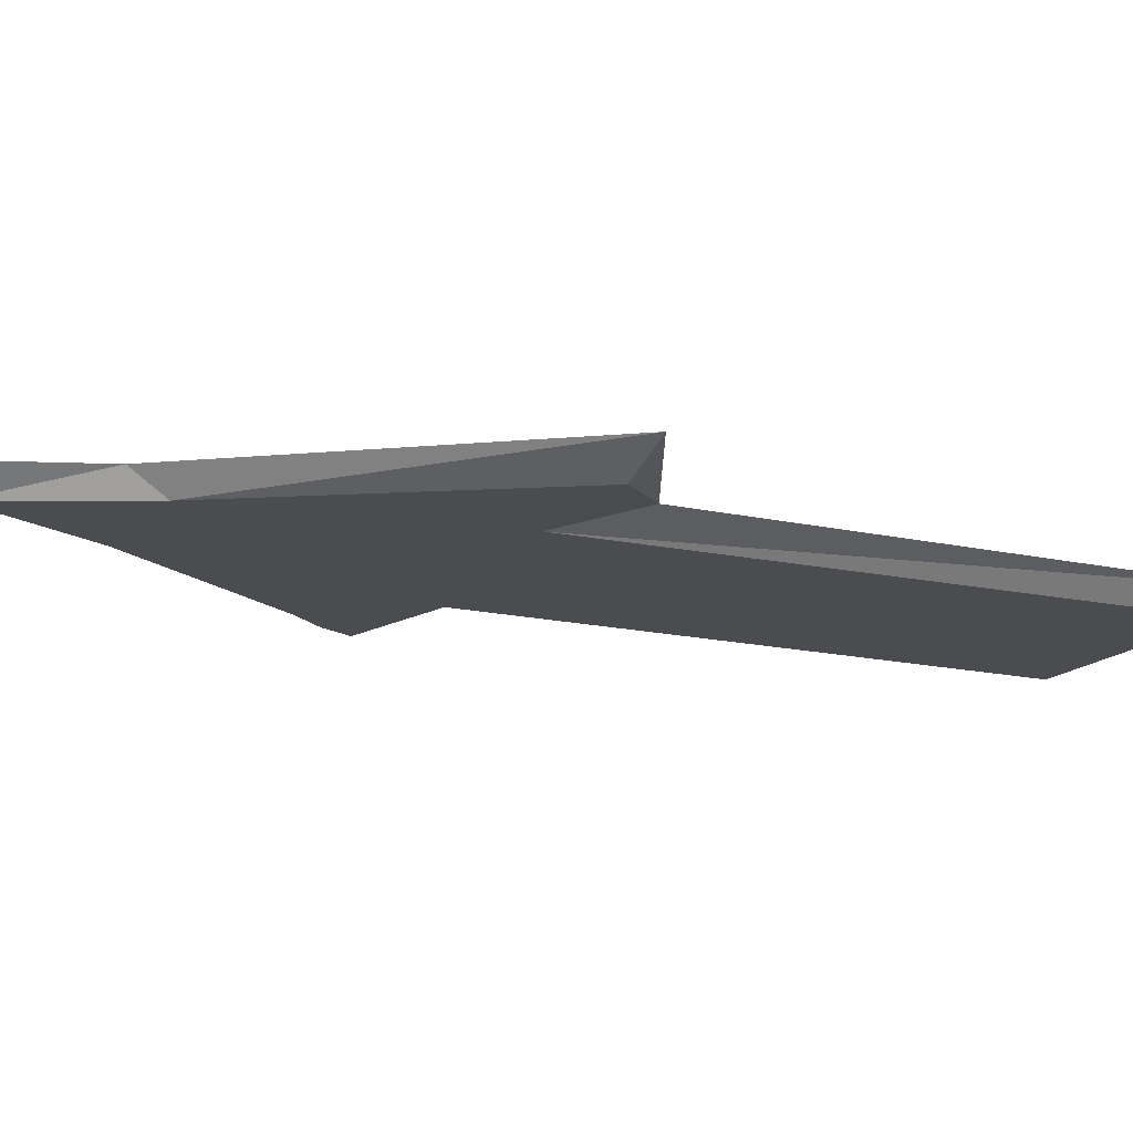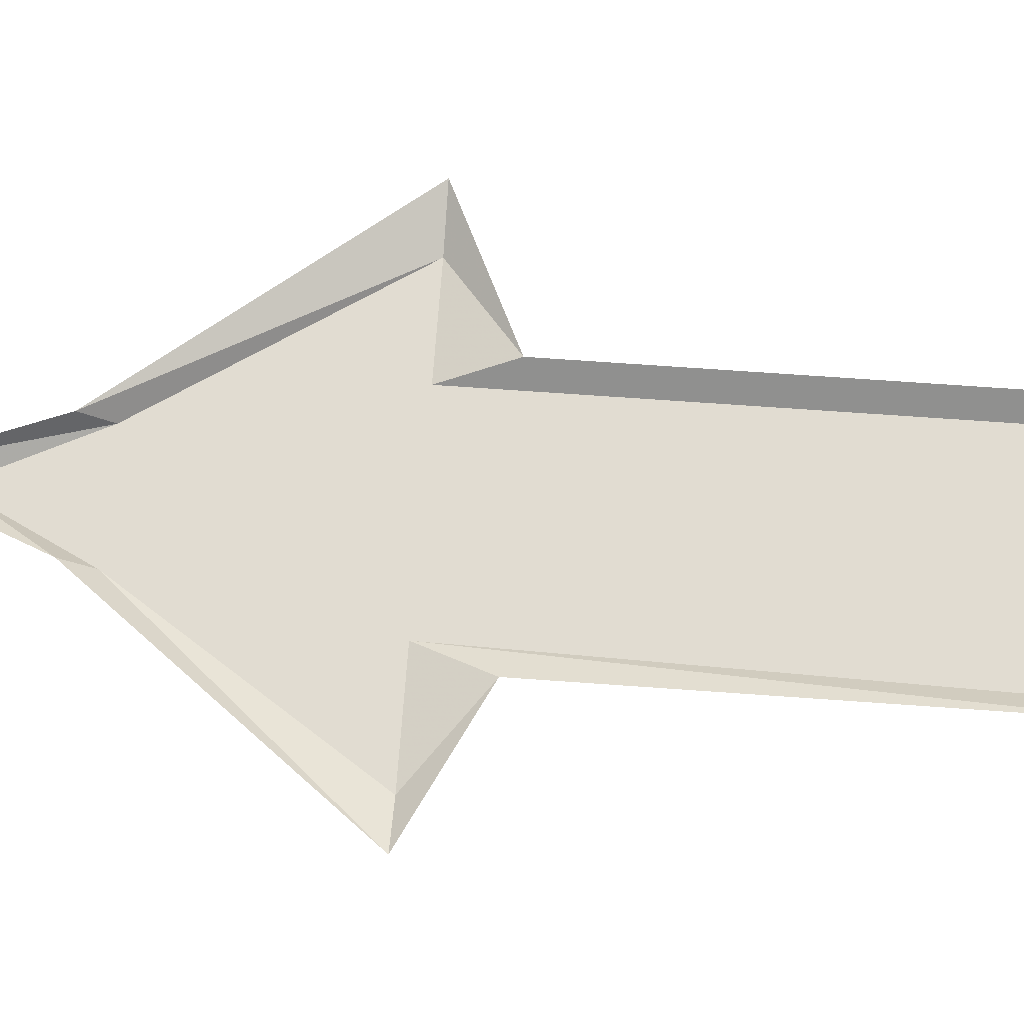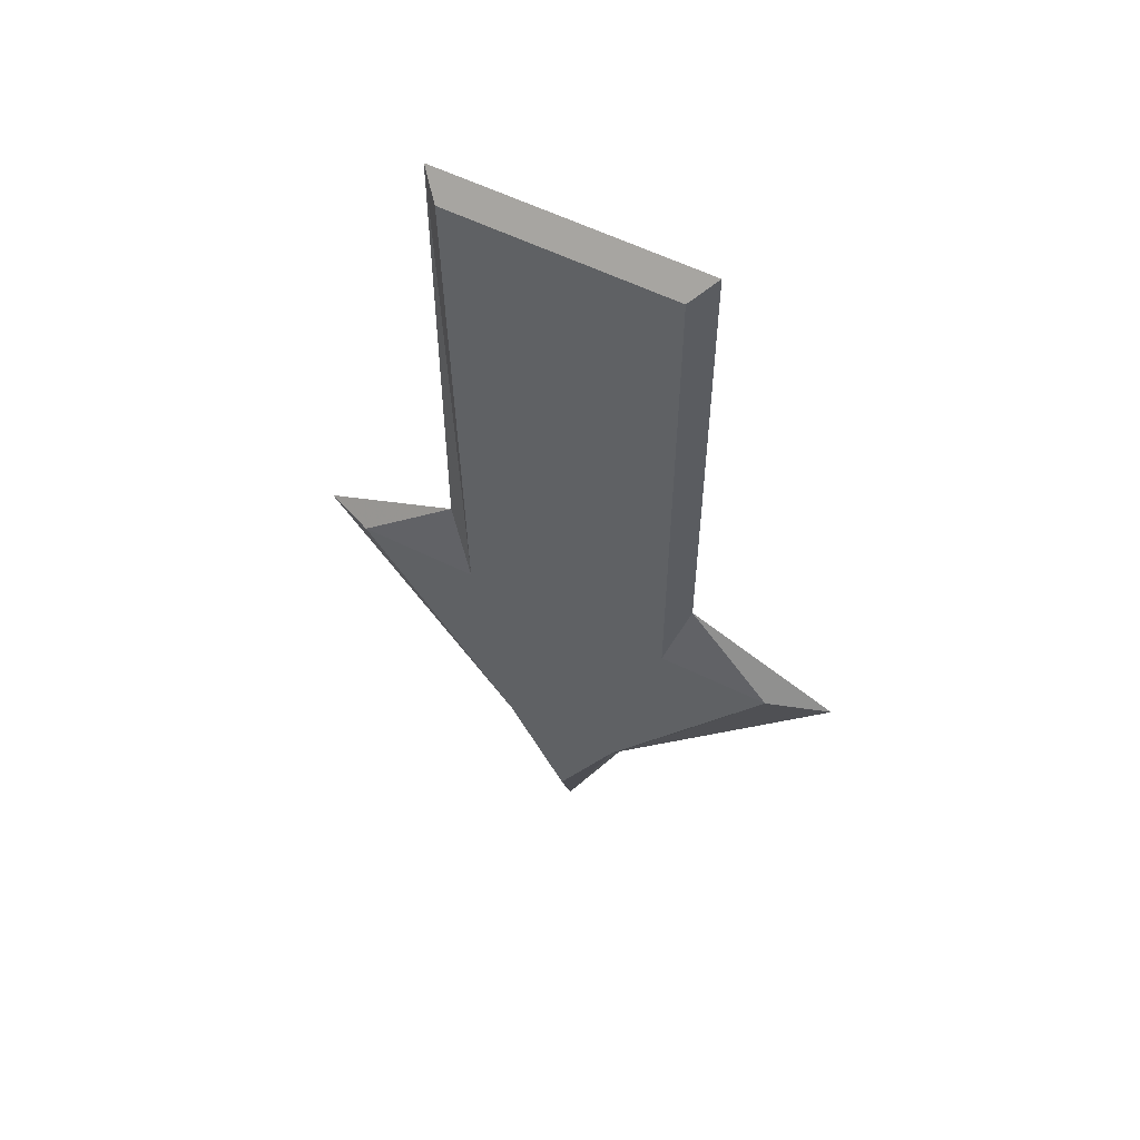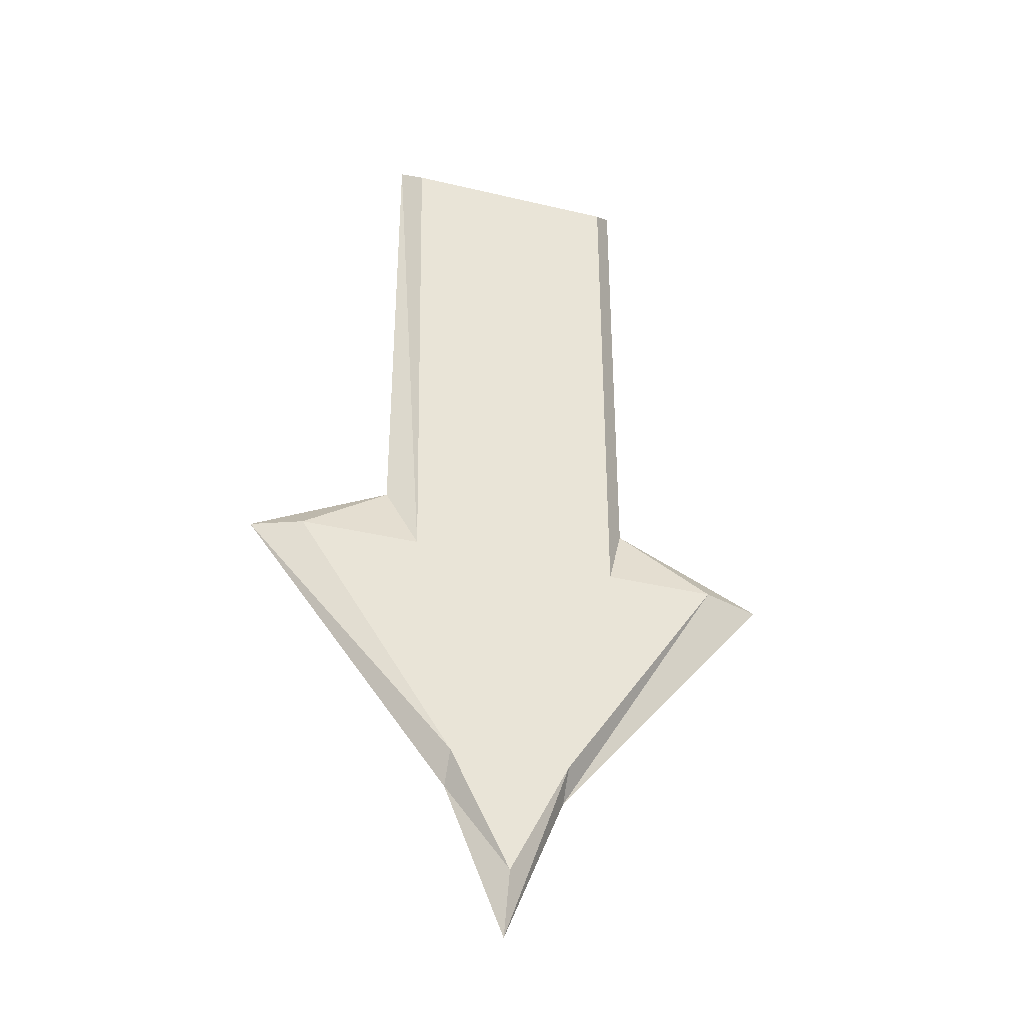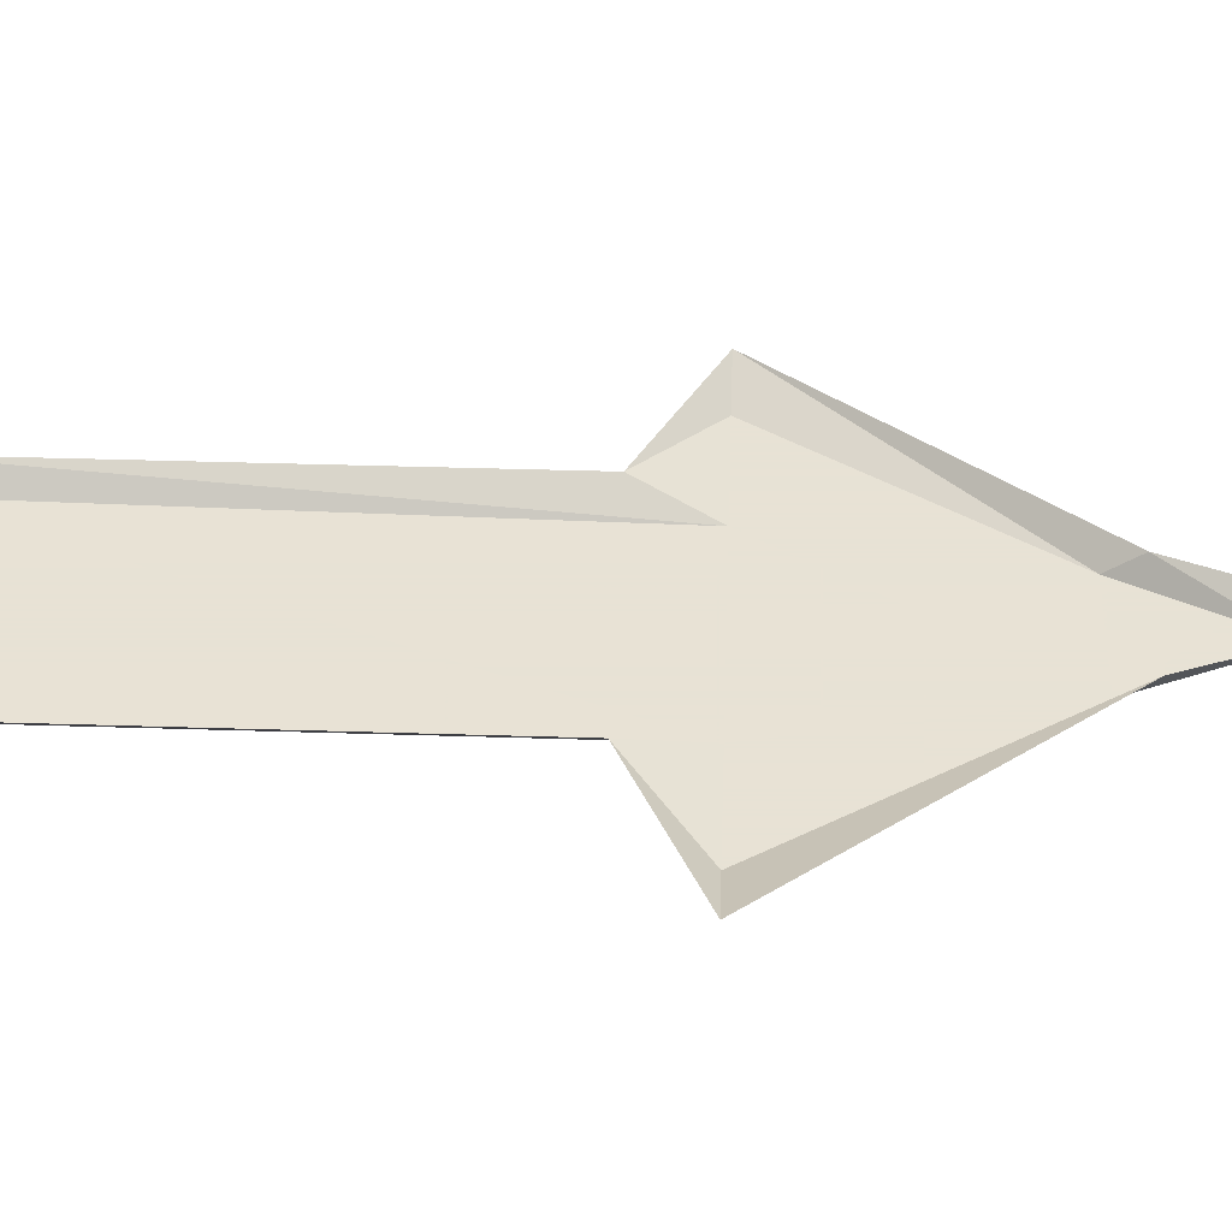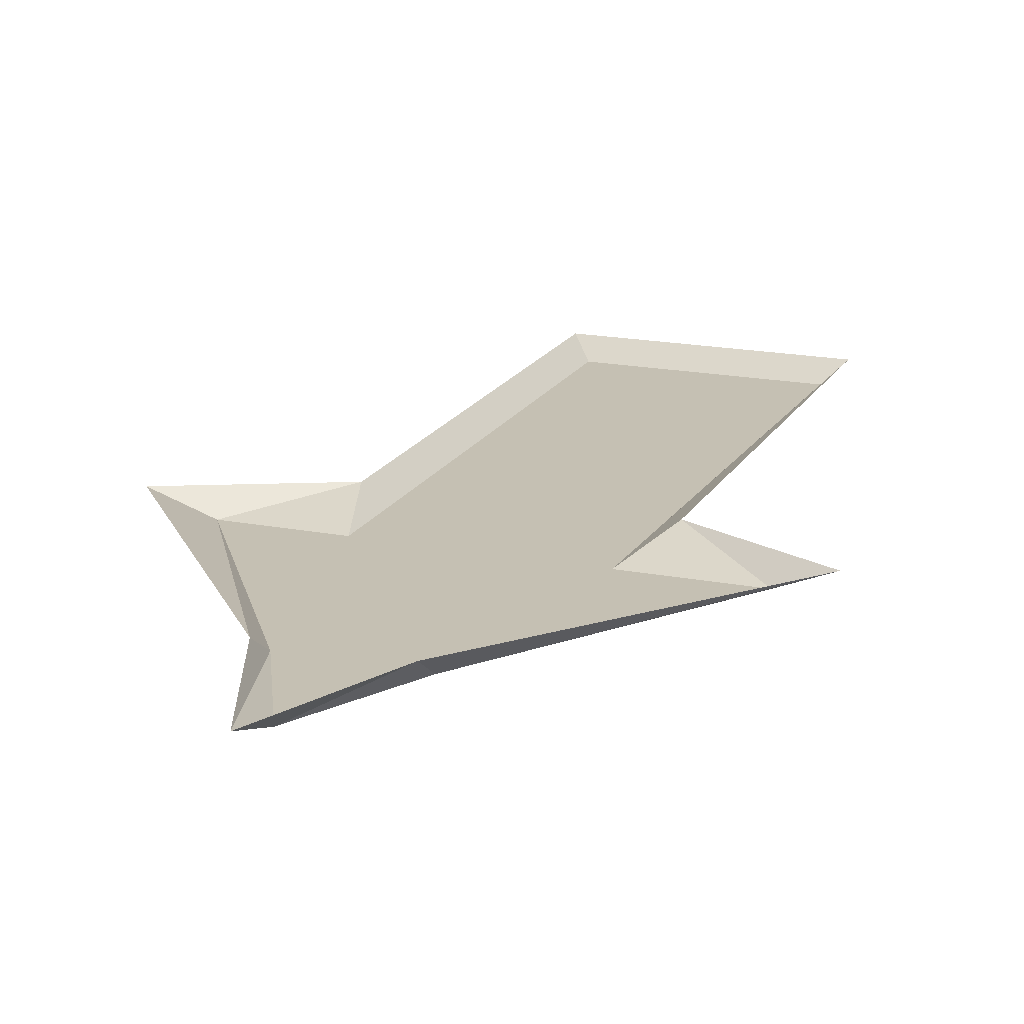
<metadata>
{"format":"obj","ext":"obj","renderer":"f3d","projection":"perspective","resolution":1024,"background":"white","views":[{"elev":-15.0,"azim":63.5,"up":"+Z"},{"elev":69.1,"azim":94.1,"up":"+Z"},{"elev":57.6,"azim":-152.9,"up":"+Y"},{"elev":-37.8,"azim":163.1,"up":"+Y"},{"elev":40.6,"azim":-87.8,"up":"+Z"},{"elev":18.1,"azim":21.0,"up":"+Z"}]}
</metadata>
<code>
v 0.07812 -0.125 -0.5156
v -0.04688 -0.3125 -0.5156
v -0.08594 -0.125 -0.5156
v 0.08594 0.2969 -0.5156
v 0.1016 0.3125 -0.5
v 0.1016 -0.07031 -0.5
v 0.1719 -0.125 -0.5156
v 0.04688 -0.3125 -0.5156
v 0 -0.4062 -0.5156
v 0 -0.4531 -0.5
v -0.04688 -0.3359 -0.5
v -0.1719 -0.125 -0.5156
v -0.1016 -0.07031 -0.5
v -0.08594 0.2969 -0.5156
v -0.1016 0.3125 -0.5
v 0.04688 -0.3359 -0.5
v 0.2109 -0.125 -0.5
v -0.2188 -0.125 -0.5
f 1 2 3
f 1 3 4
f 1 7 8
f 1 8 2
f 2 8 9
f 2 12 3
f 3 14 4
f 1 4 5
f 1 5 6
f 1 6 7
f 4 14 15
f 4 15 5
f 9 8 16
f 9 16 10
f 7 6 17
f 7 17 8
f 8 17 16
f 2 9 10
f 2 10 11
f 2 11 12
f 3 12 13
f 3 13 14
f 14 13 15
f 13 12 18
f 18 12 11

</code>
